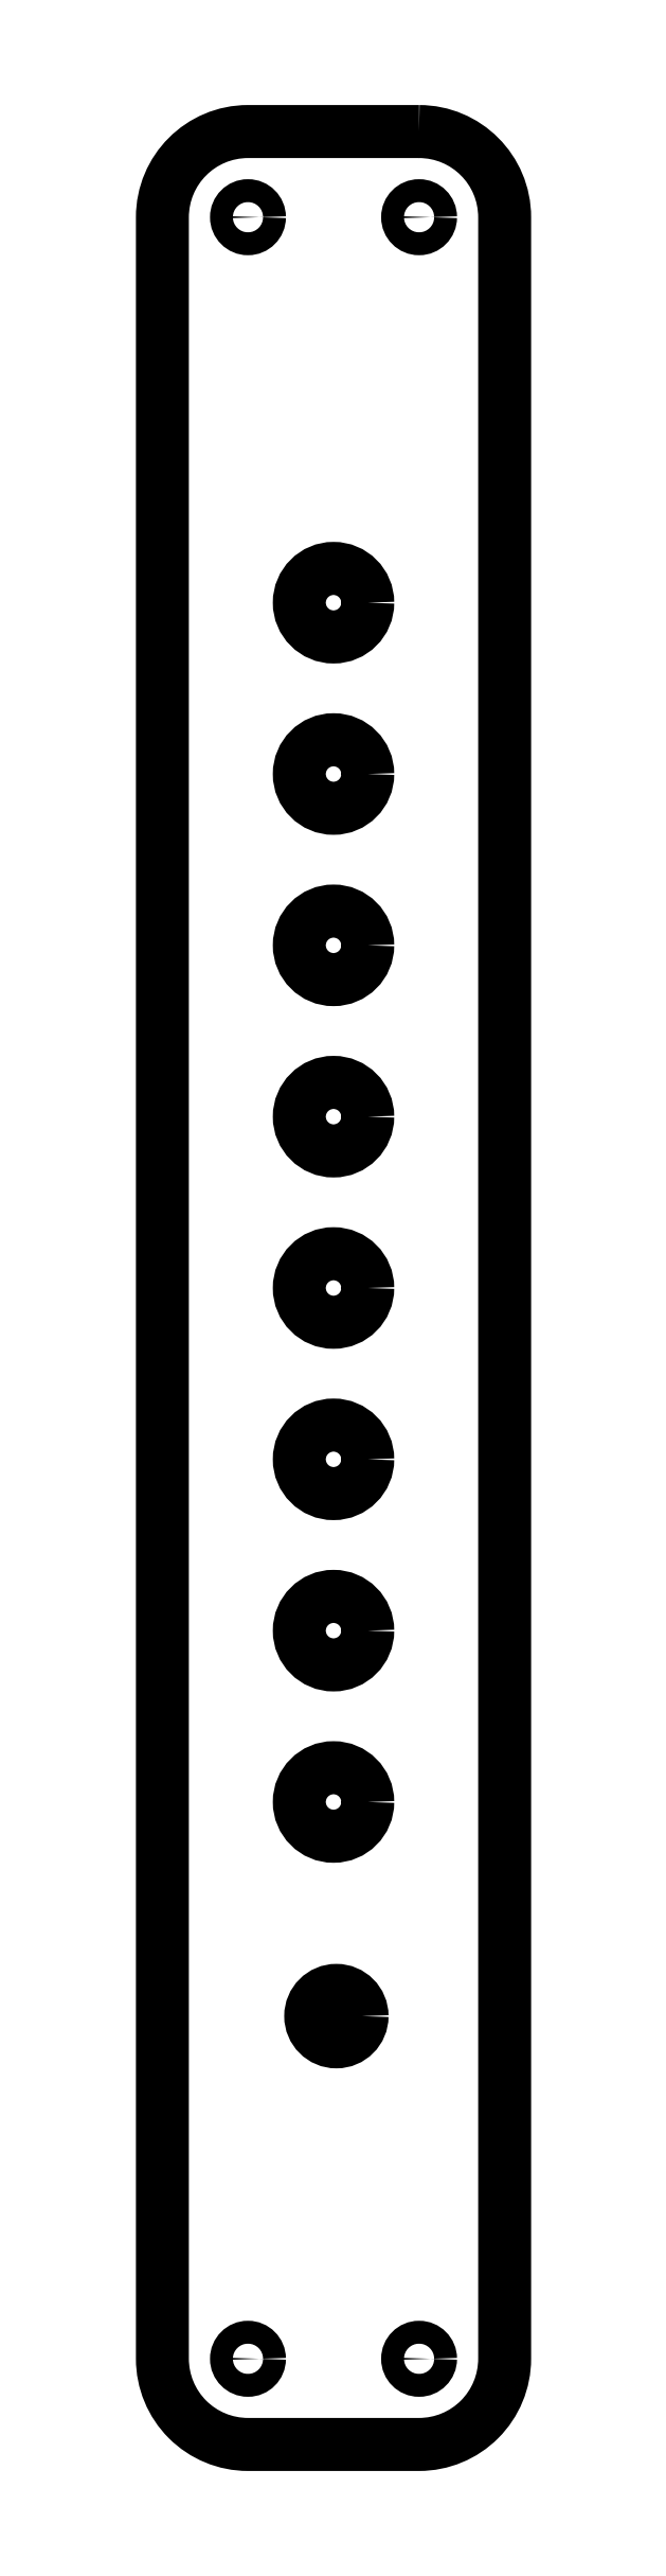
<metadata>
{"format":"dxf","ext":"dxf","renderer":"ezdxf+matplotlib","layout":"modelspace","background":"white","min_lineweight":24,"dpi":150}
</metadata>
<code>
0
SECTION
2
ENTITIES
0
LWPOLYLINE
8
0
90
8
70
1
43
0
10
-2.343
20
9.78
10
-3.343
20
9.78
42
0.4142
10
-3.843
20
9.28
10
-3.843
20
-3.22
42
0.4142
10
-3.343
20
-3.72
10
-2.343
20
-3.72
42
0.4142
10
-1.843
20
-3.22
10
-1.843
20
9.28
42
0.4142
0
CIRCLE
8
0
10
-2.343
20
9.28
30
0
40
0.06693
0
CIRCLE
8
0
10
-3.343
20
9.28
30
0
40
0.06693
0
CIRCLE
8
0
10
-2.343
20
-3.22
30
0
40
0.06693
0
CIRCLE
8
0
10
-3.343
20
-3.22
30
0
40
0.06693
0
CIRCLE
8
0
10
-2.843
20
7.03
30
0
40
0.2
0
CIRCLE
8
0
10
-2.843
20
6.03
30
0
40
0.2
0
CIRCLE
8
0
10
-2.843
20
5.03
30
0
40
0.2
0
CIRCLE
8
0
10
-2.843
20
4.03
30
0
40
0.2
0
CIRCLE
8
0
10
-2.843
20
3.03
30
0
40
0.2
0
CIRCLE
8
0
10
-2.843
20
2.03
30
0
40
0.2
0
CIRCLE
8
0
10
-2.843
20
1.03
30
0
40
0.2
0
CIRCLE
8
0
10
-2.843
20
0.03043
30
0
40
0.2
0
CIRCLE
8
0
10
-2.826
20
-1.219
30
0
40
0.15
0
ENDSEC
0
EOF

</code>
